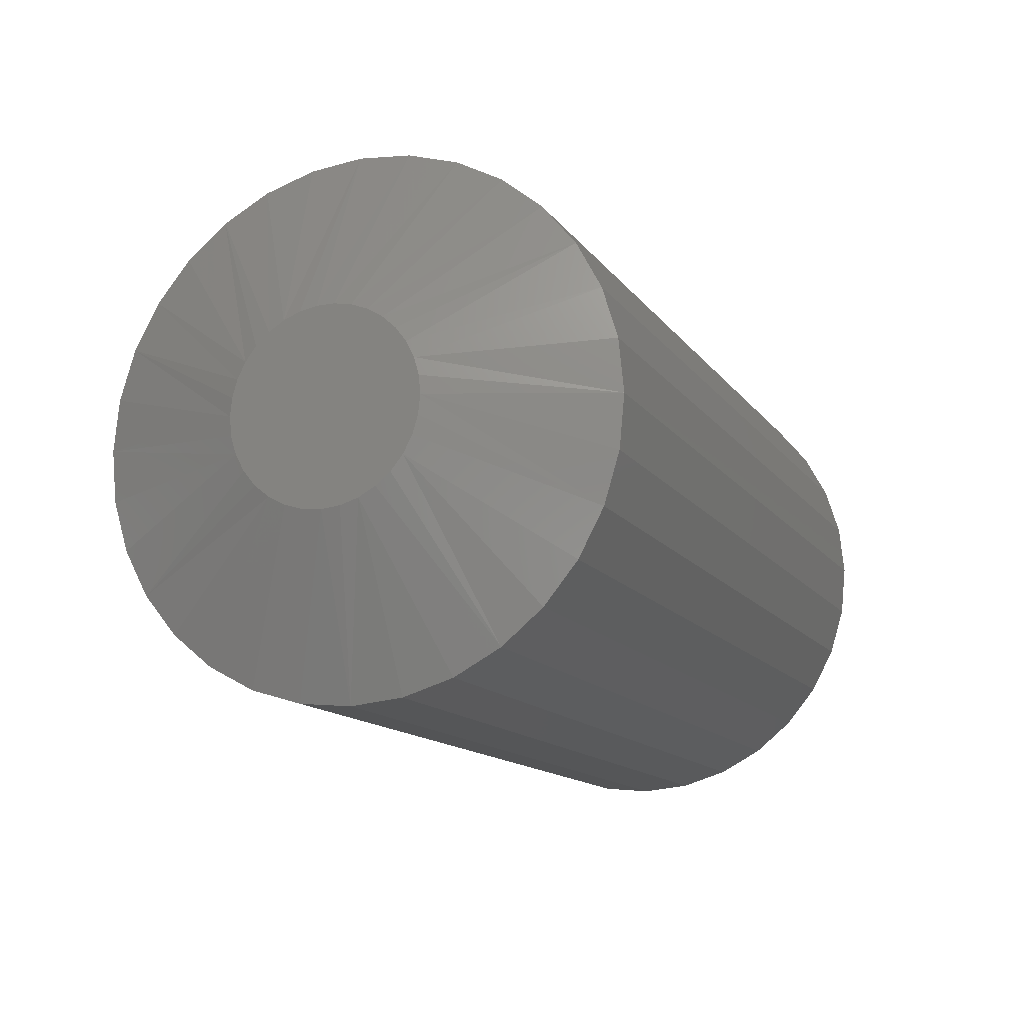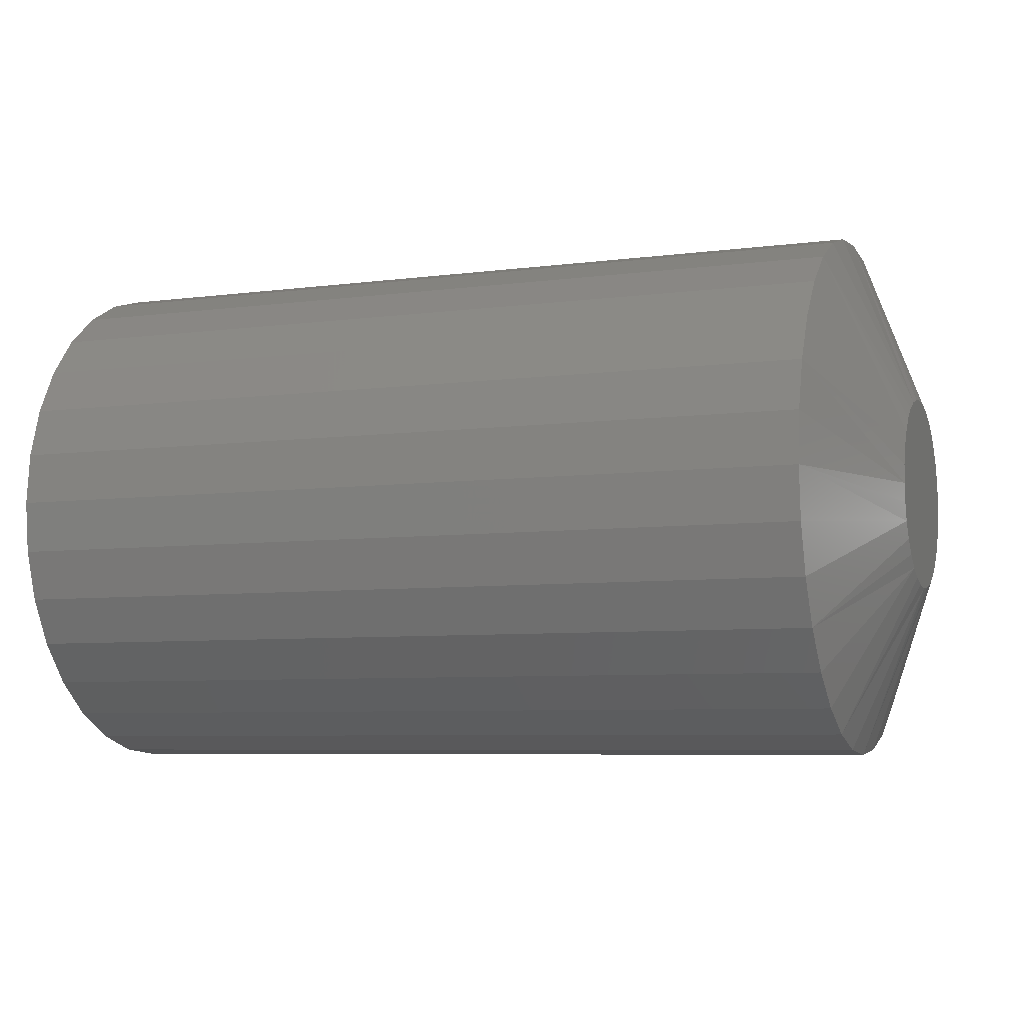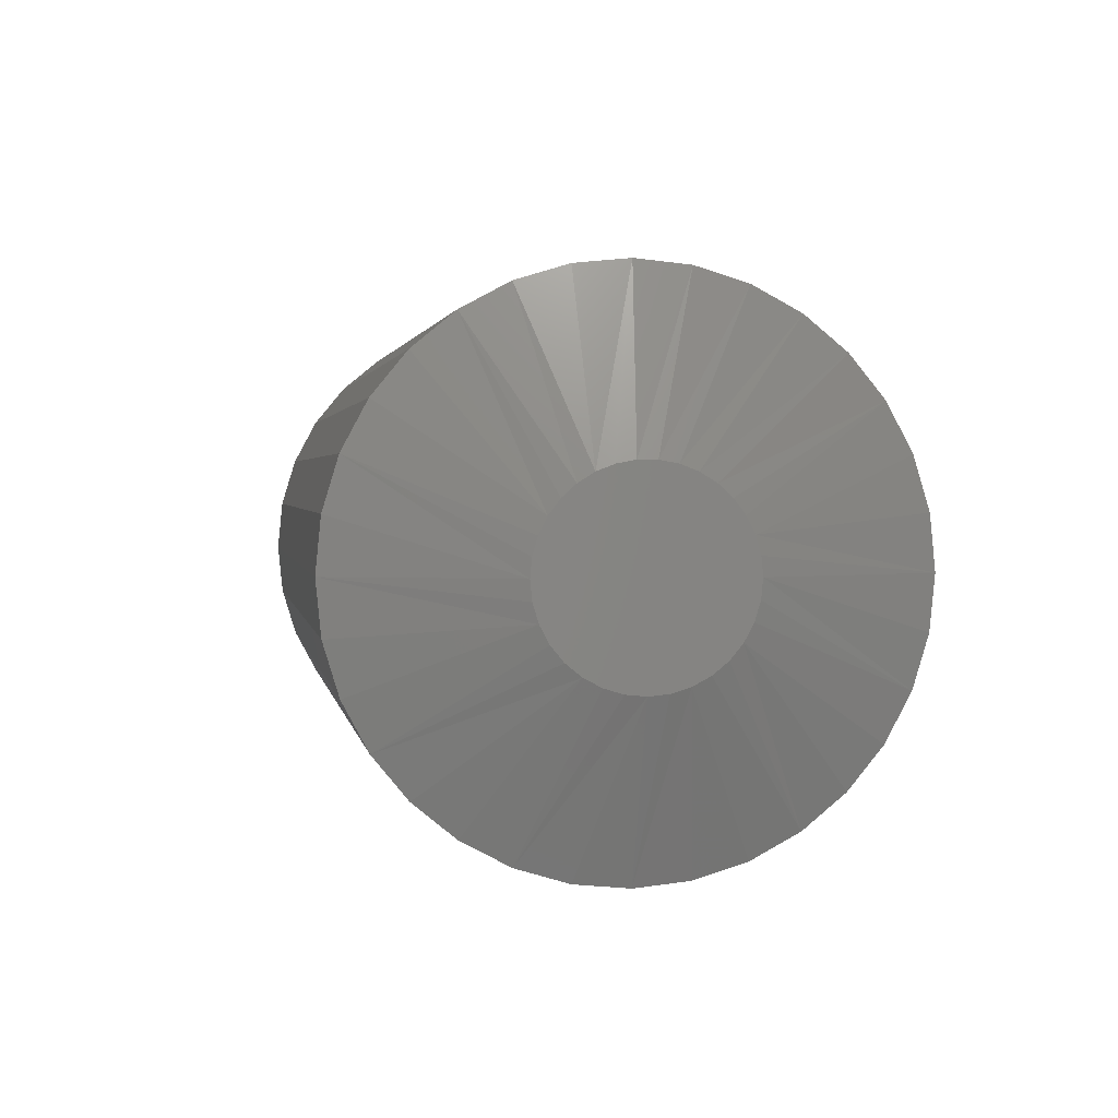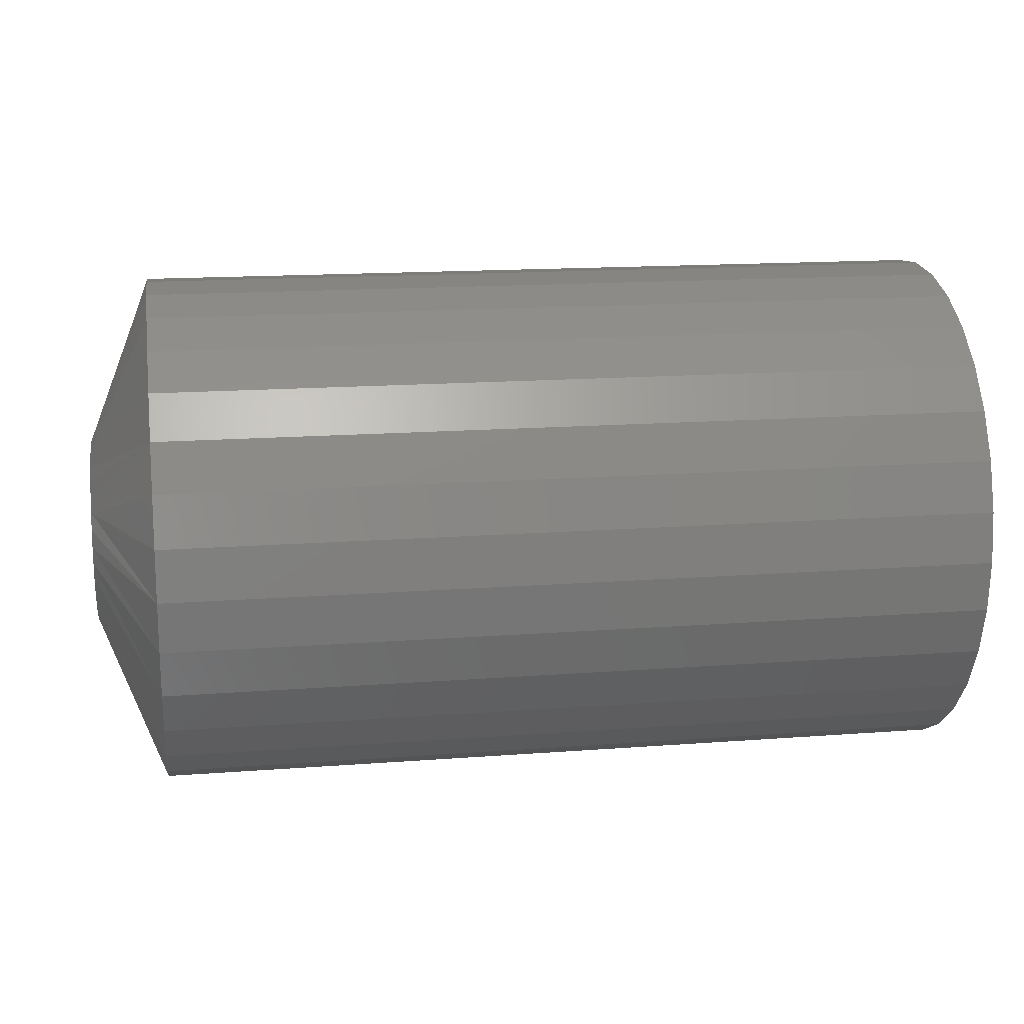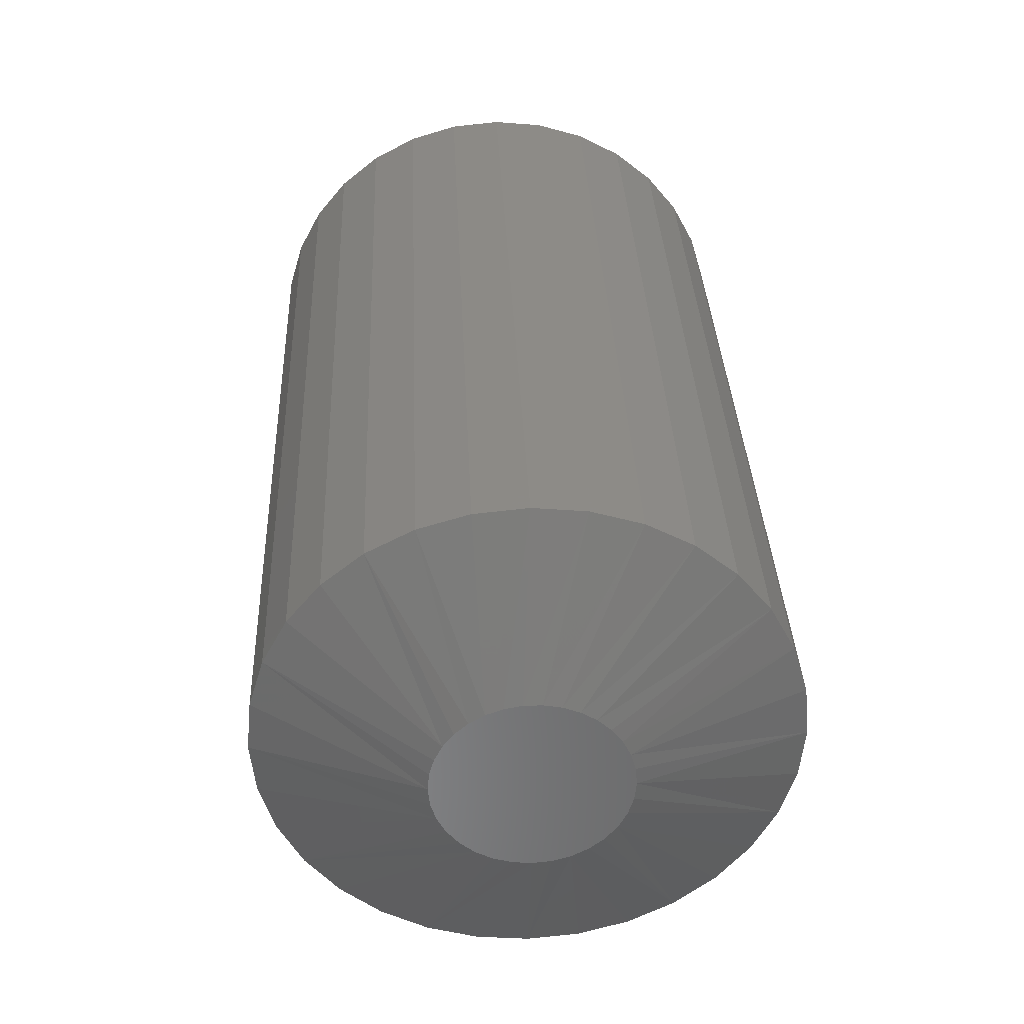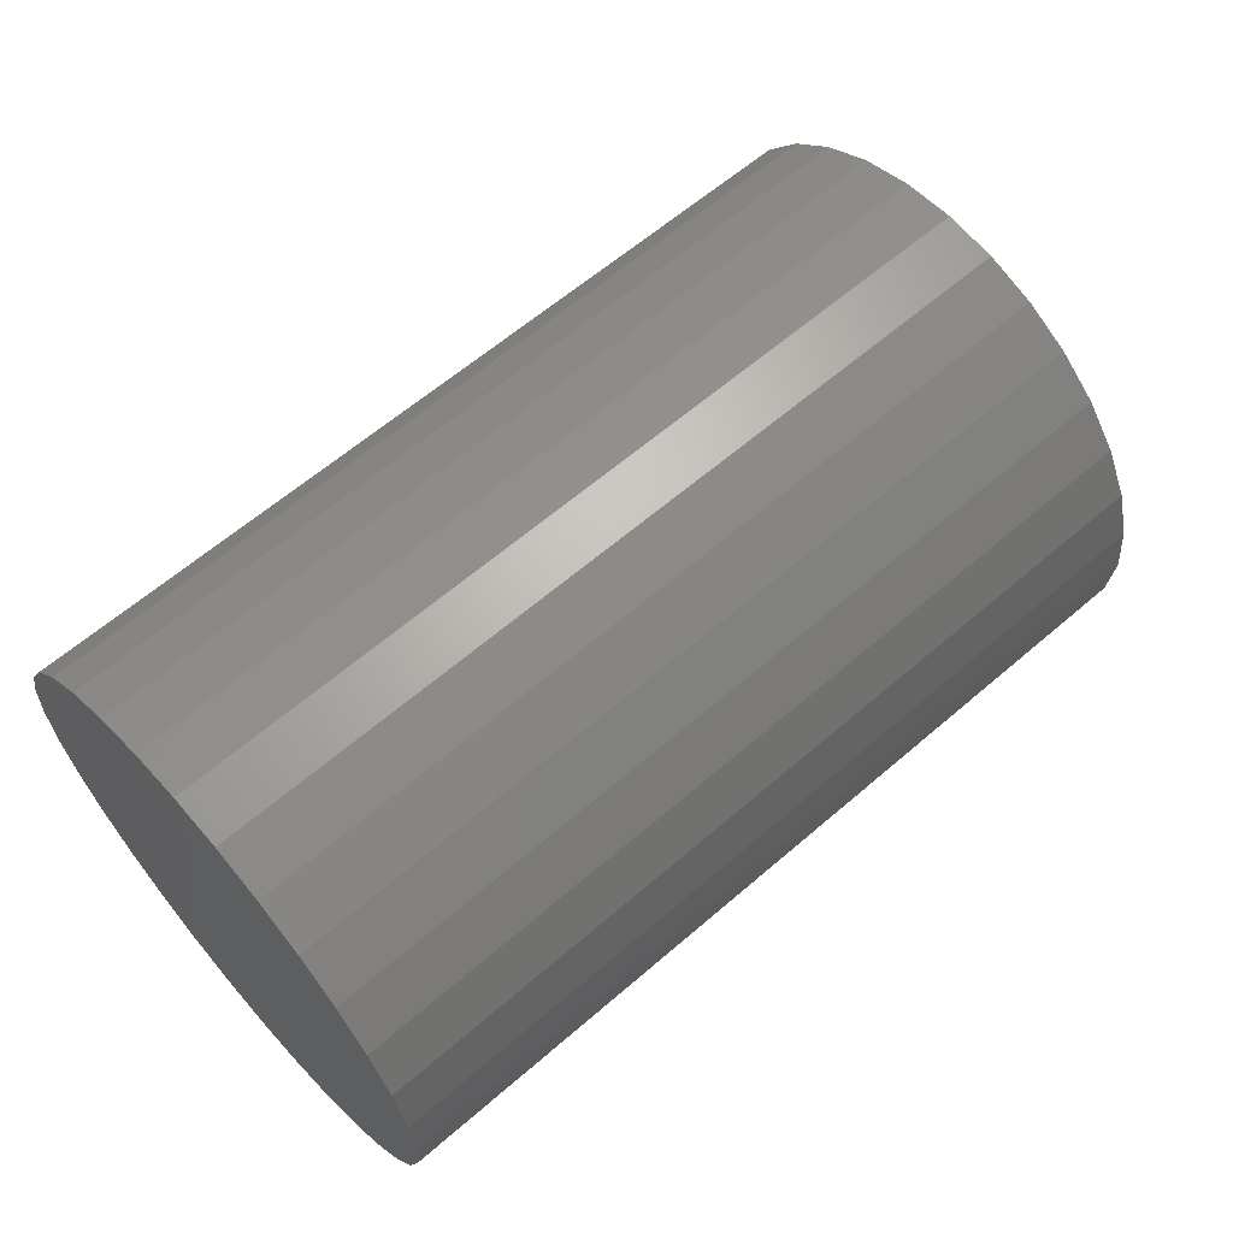
<metadata>
{"format":"stl","ext":"stl","renderer":"f3d","projection":"perspective","resolution":1024,"background":"white","views":[{"elev":-13.4,"azim":-67.7,"up":"+Z"},{"elev":-6.5,"azim":-158.8,"up":"+Y"},{"elev":2.0,"azim":-99.2,"up":"+Z"},{"elev":15.7,"azim":-9.1,"up":"+Y"},{"elev":34.2,"azim":-92.4,"up":"+Z"},{"elev":62.2,"azim":138.8,"up":"+Z"}]}
</metadata>
<code>
# stl→obj: 97 verts, 190 faces
v 0 -0.0174 0.07736
v 0 -0.002816 0.08008
v 0 0.01203 0.08008
v 0 0.02662 0.07736
v 0 -0.03124 0.072
v 0 0.04045 0.072
v 0 -0.04386 0.06418
v 0 0.05307 0.06418
v 0 -0.05483 0.05418
v 0 0.06404 0.05418
v 0 0.04929 -0.06687
v 0 -0.04008 -0.06687
v 0 0.06148 -0.05687
v 0 -0.02617 -0.07431
v 0 0.03538 -0.07431
v 0 -0.01109 -0.07888
v 0 0.0203 -0.07888
v 0 0.004605 -0.08043
v 0 -0.05227 -0.05687
v 0 -0.06227 -0.04468
v 0 0.07148 -0.04468
v 0 -0.0697 -0.03078
v 0 0.07891 -0.03078
v 0 -0.07428 -0.01569
v 0 0.08349 -0.01569
v 0 -0.07582 -4.901e-08
v 0 0.08503 -3.234e-17
v 0 -0.07445 0.01478
v 0 0.08366 0.01478
v 0 -0.07039 0.02905
v 0 0.0796 0.02905
v 0 -0.06378 0.04234
v 0 0.07299 0.04234
v 0.05469 0.2257 -1.489e-16
v 0.75 0.2257 -9.475e-17
v 0.05469 0.2214 -0.04313
v 0.75 0.2214 -0.04313
v 0.05469 0.2088 -0.08459
v 0.75 0.2088 -0.08459
v 0.05469 0.1884 -0.1228
v 0.75 0.1884 -0.1228
v 0.05469 0.1609 -0.1563
v 0.75 0.1609 -0.1563
v 0.05469 0.1274 -0.1838
v 0.75 0.1274 -0.1838
v 0.05469 0.0892 -0.2042
v 0.75 0.0892 -0.2042
v 0.05469 0.04773 -0.2168
v 0.75 0.04773 -0.2168
v 0.05469 0.004605 -0.2211
v 0.75 0.004605 -0.2211
v 0.05469 -0.03852 -0.2168
v 0.75 -0.03852 -0.2168
v 0.05469 -0.07999 -0.2042
v 0.75 -0.07999 -0.2042
v 0.05469 -0.1182 -0.1838
v 0.75 -0.1182 -0.1838
v 0.05469 -0.1517 -0.1563
v 0.75 -0.1517 -0.1563
v 0.05469 -0.1792 -0.1228
v 0.75 -0.1792 -0.1228
v 0.05469 -0.1996 -0.08459
v 0.75 -0.1996 -0.08459
v 0.05469 -0.2122 -0.04313
v 0.75 -0.2122 -0.04313
v 0.05469 -0.2164 6.768e-17
v 0.75 -0.2164 6.768e-17
v 0.05469 -0.2122 0.04313
v 0.75 -0.2122 0.04313
v 0.05469 -0.1996 0.08459
v 0.75 -0.1996 0.08459
v 0.05469 -0.1792 0.1228
v 0.75 -0.1792 0.1228
v 0.05469 -0.1517 0.1563
v 0.75 -0.1517 0.1563
v 0.05469 -0.1182 0.1838
v 0.75 -0.1182 0.1838
v 0.05469 -0.07999 0.2042
v 0.75 -0.07999 0.2042
v 0.05469 -0.03852 0.2168
v 0.75 -0.03852 0.2168
v 0.05469 0.004605 0.2211
v 0.75 0.004605 0.2211
v 0.05469 0.04773 0.2168
v 0.75 0.04773 0.2168
v 0.05469 0.0892 0.2042
v 0.75 0.0892 0.2042
v 0.05469 0.1274 0.1838
v 0.75 0.1274 0.1838
v 0.05469 0.1609 0.1563
v 0.75 0.1609 0.1563
v 0.05469 0.1884 0.1228
v 0.75 0.1884 0.1228
v 0.05469 0.2088 0.08459
v 0.75 0.2088 0.08459
v 0.05469 0.2214 0.04313
v 0.75 0.2214 0.04313
f 1 2 3
f 4 1 3
f 5 1 4
f 6 5 4
f 7 5 6
f 8 7 6
f 9 7 8
f 10 9 8
f 11 12 13
f 14 12 11
f 15 14 11
f 16 14 15
f 17 16 15
f 18 16 17
f 12 19 13
f 13 19 20
f 13 20 21
f 21 20 22
f 21 22 23
f 23 22 24
f 23 24 25
f 25 24 26
f 25 26 27
f 27 26 28
f 27 28 29
f 29 28 30
f 29 30 31
f 31 30 32
f 31 32 33
f 33 32 9
f 33 9 10
f 34 35 36
f 36 35 37
f 36 37 38
f 38 37 39
f 38 39 40
f 40 39 41
f 40 41 42
f 42 41 43
f 42 43 44
f 44 43 45
f 44 45 46
f 46 45 47
f 46 47 48
f 48 47 49
f 48 49 50
f 50 49 51
f 50 51 52
f 52 51 53
f 52 53 54
f 54 53 55
f 54 55 56
f 56 55 57
f 56 57 58
f 58 57 59
f 58 59 60
f 60 59 61
f 60 61 62
f 62 61 63
f 62 63 64
f 64 63 65
f 64 65 66
f 66 65 67
f 66 67 68
f 68 67 69
f 68 69 70
f 70 69 71
f 70 71 72
f 72 71 73
f 72 73 74
f 74 73 75
f 74 75 76
f 76 75 77
f 76 77 78
f 78 77 79
f 78 79 80
f 80 79 81
f 80 81 82
f 82 81 83
f 82 83 84
f 84 83 85
f 84 85 86
f 86 85 87
f 86 87 88
f 88 87 89
f 88 89 90
f 90 89 91
f 90 91 92
f 92 91 93
f 92 93 94
f 94 93 95
f 94 95 96
f 96 95 97
f 96 97 34
f 34 97 35
f 20 56 58
f 22 62 24
f 14 50 52
f 12 56 19
f 56 20 19
f 11 40 42
f 15 46 17
f 46 18 17
f 21 40 13
f 40 11 13
f 50 14 16
f 50 16 18
f 48 50 18
f 18 46 48
f 34 36 23
f 34 23 25
f 34 25 27
f 26 24 62
f 26 62 64
f 26 64 66
f 62 22 60
f 60 22 20
f 60 20 58
f 56 12 54
f 54 12 14
f 54 14 52
f 46 15 44
f 44 15 11
f 44 11 42
f 40 21 38
f 38 21 23
f 38 23 36
f 33 88 90
f 29 31 94
f 6 82 84
f 10 8 88
f 88 33 10
f 68 70 30
f 30 70 32
f 70 72 32
f 82 6 4
f 66 68 30
f 66 30 28
f 66 28 26
f 27 29 94
f 27 94 96
f 27 96 34
f 94 31 92
f 92 31 33
f 92 33 90
f 88 8 86
f 86 8 6
f 86 6 84
f 1 78 2
f 2 78 80
f 2 80 3
f 3 80 82
f 3 82 4
f 78 1 76
f 76 1 5
f 76 5 74
f 74 5 7
f 74 7 72
f 72 7 9
f 72 9 32
f 81 85 83
f 85 81 79
f 85 79 87
f 47 53 49
f 49 53 51
f 87 79 89
f 89 79 77
f 89 77 91
f 91 77 75
f 91 75 93
f 93 75 73
f 93 73 95
f 95 73 71
f 95 71 97
f 97 71 69
f 97 69 35
f 35 69 67
f 35 67 37
f 37 67 65
f 37 65 39
f 39 65 63
f 39 63 41
f 41 63 61
f 41 61 43
f 43 61 59
f 43 59 45
f 45 59 57
f 45 57 47
f 47 57 55
f 47 55 53

</code>
